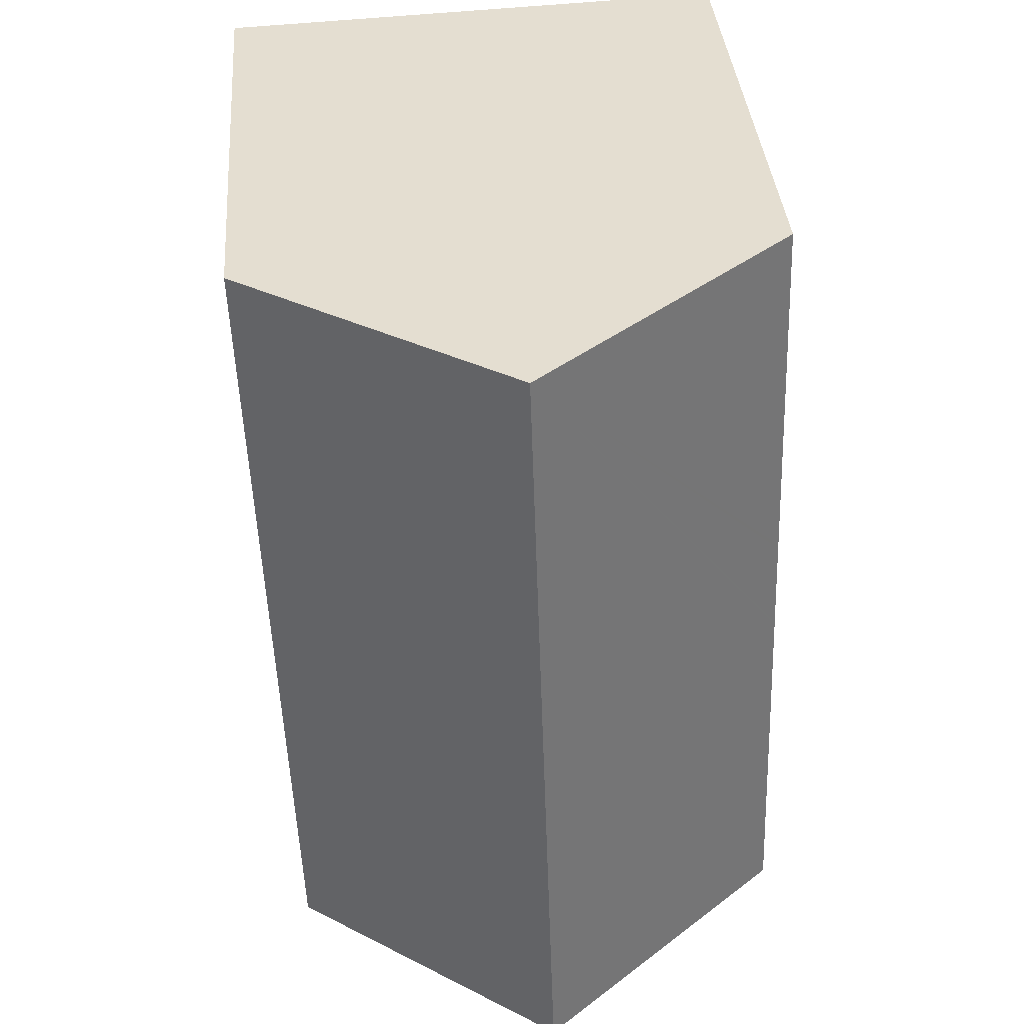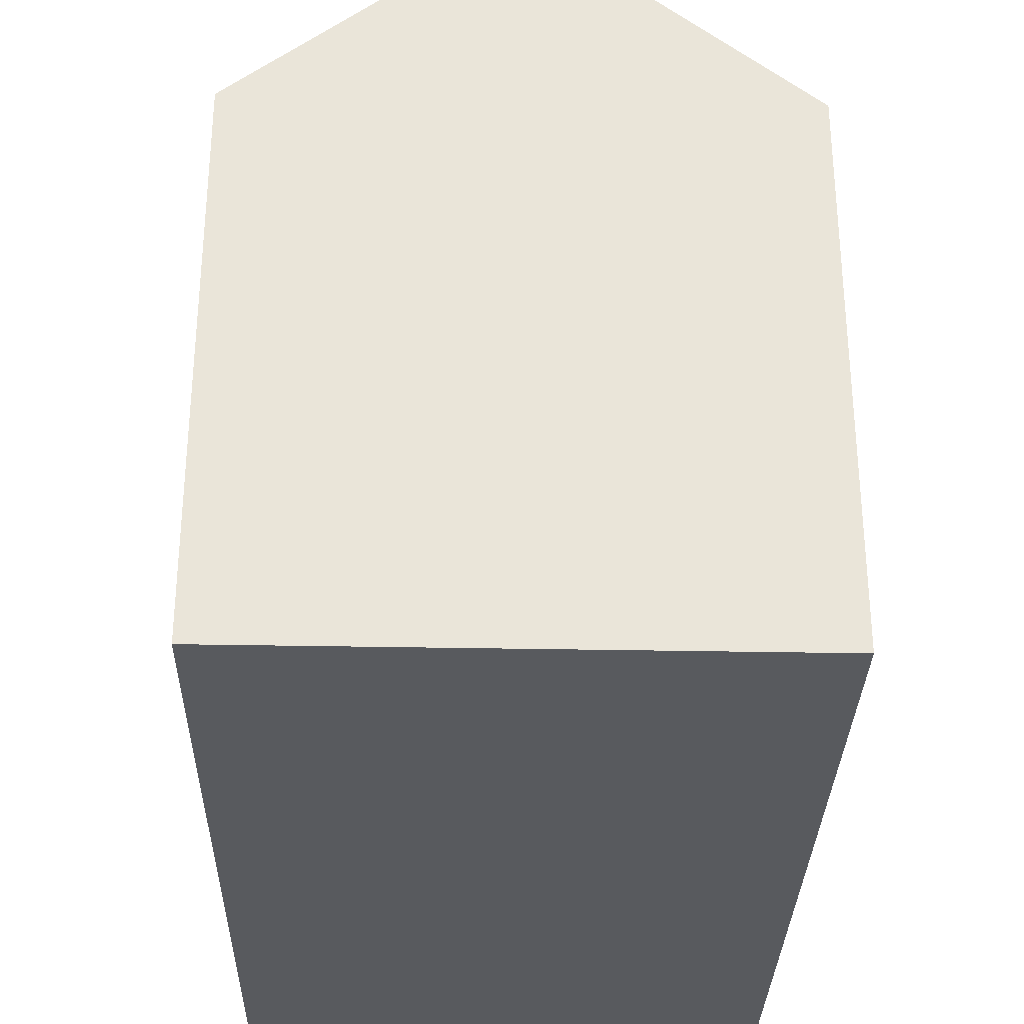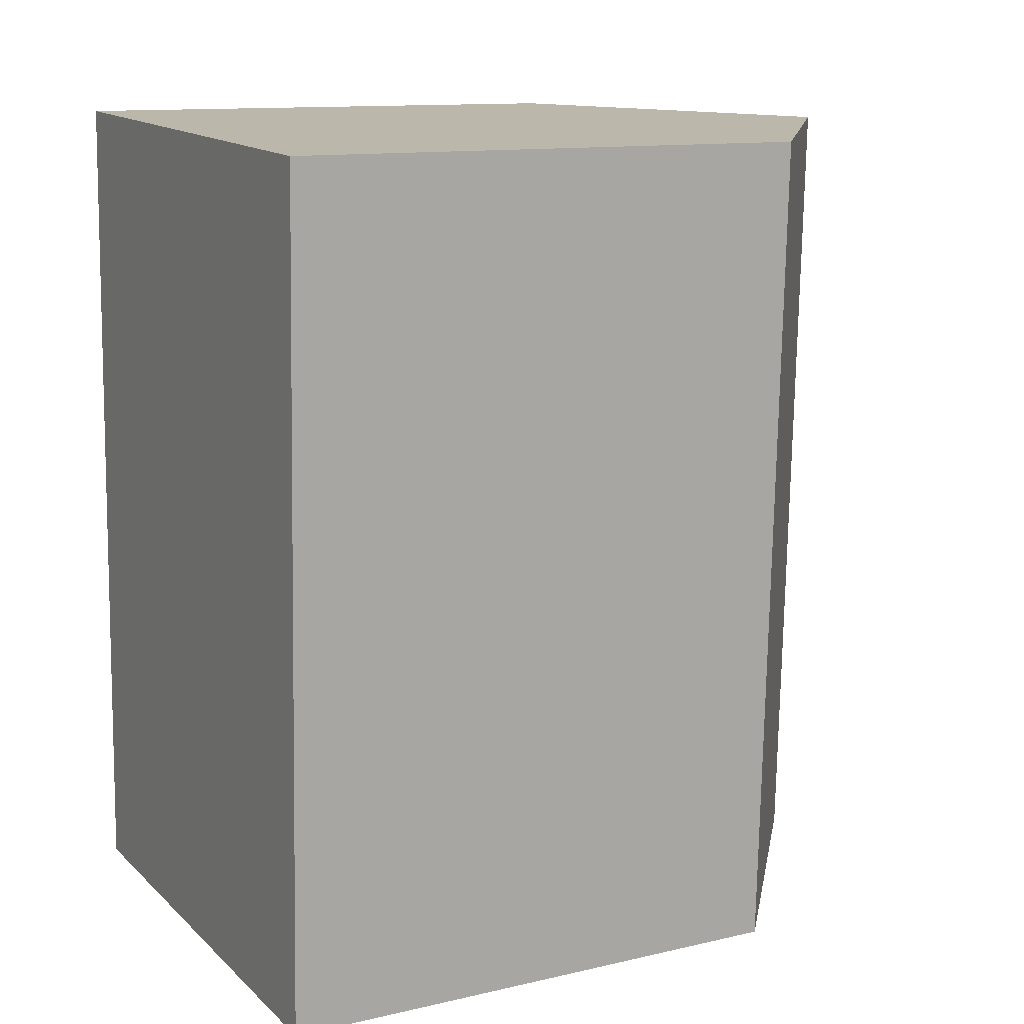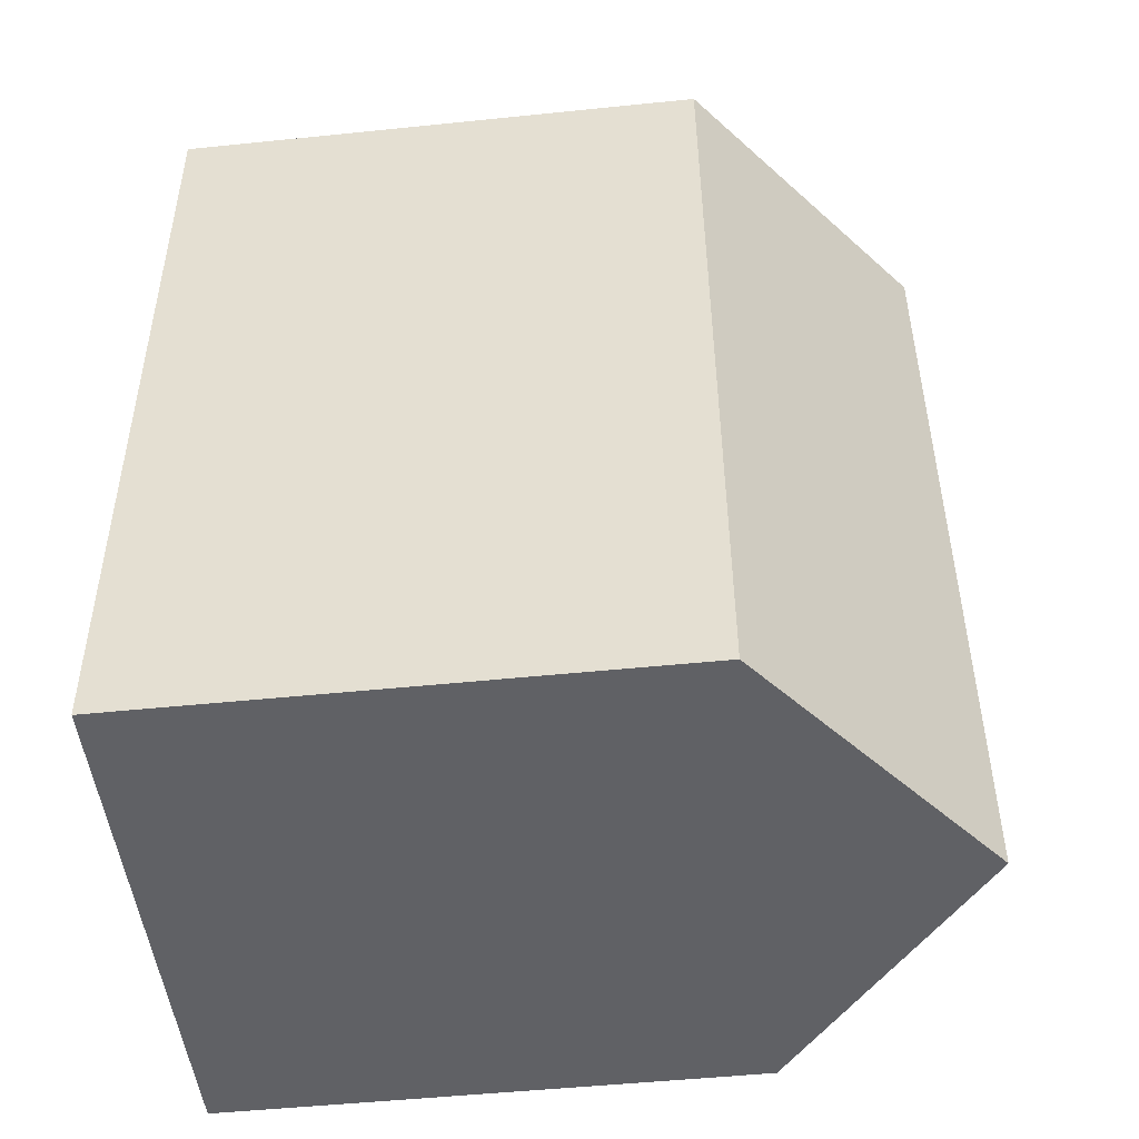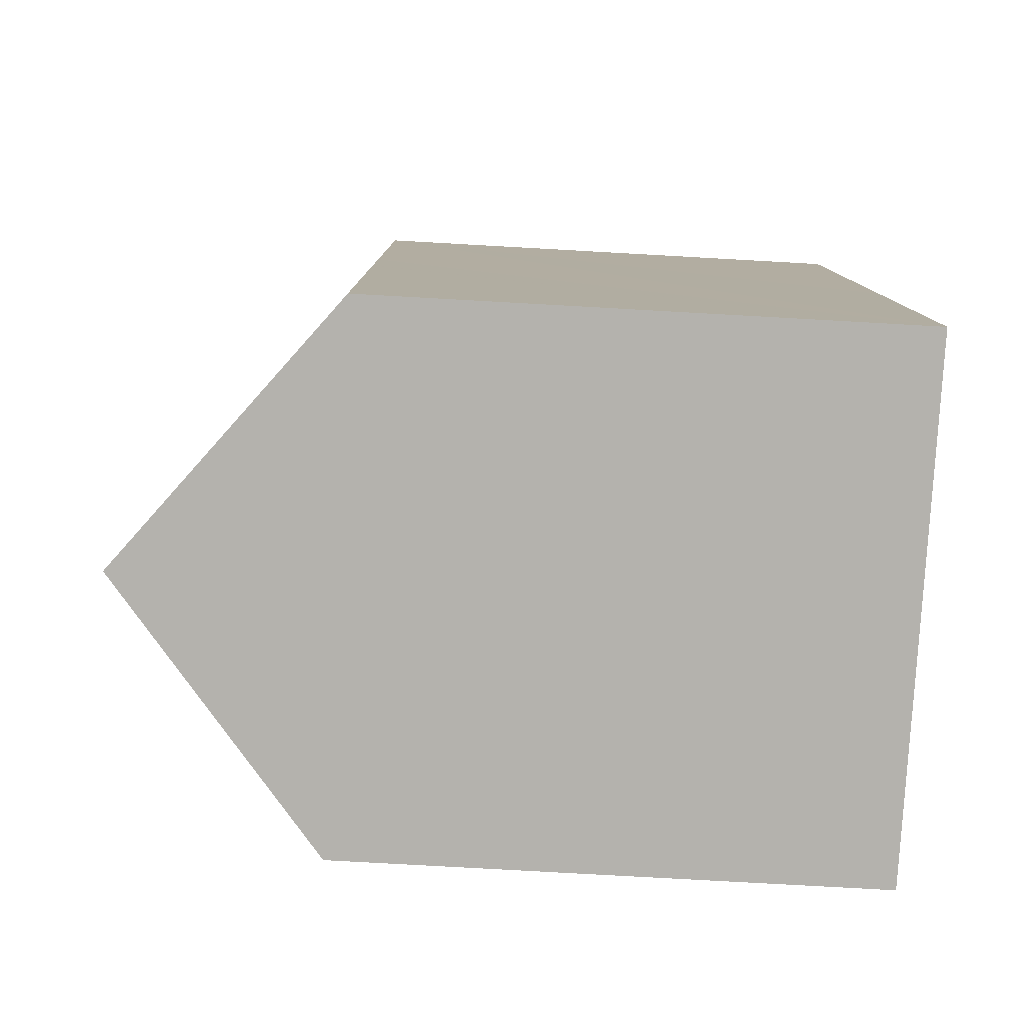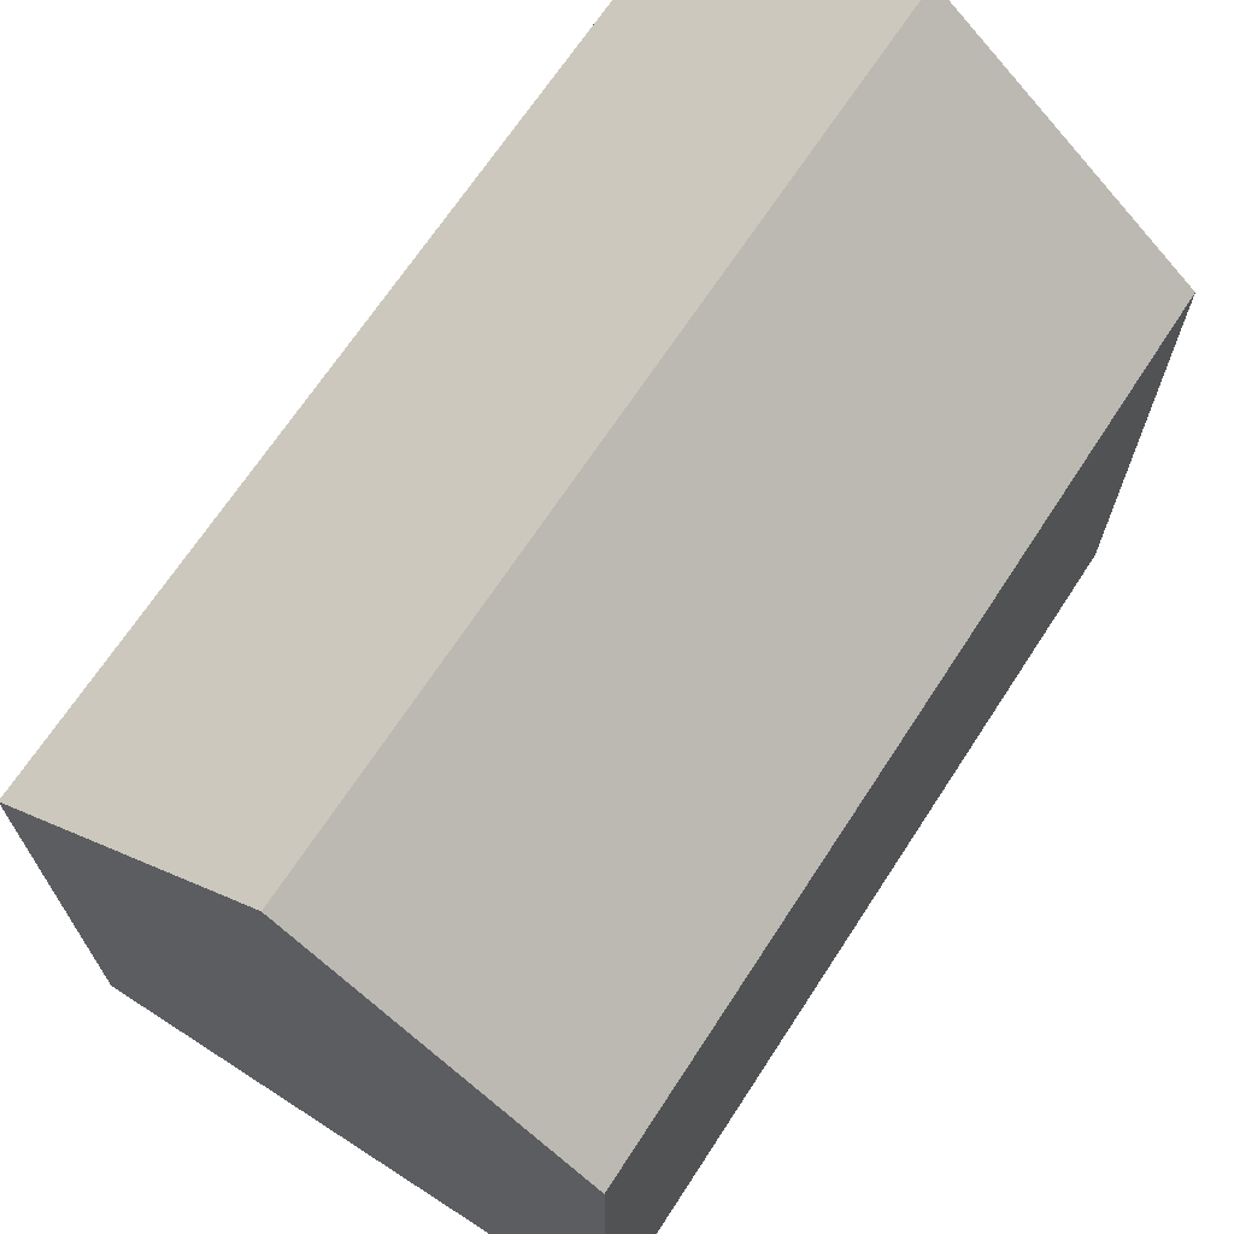
<metadata>
{"format":"obj","ext":"obj","renderer":"f3d","projection":"perspective","resolution":1024,"background":"white","views":[{"elev":37.2,"azim":175.4,"up":"+Z"},{"elev":-31.0,"azim":0.8,"up":"+Y"},{"elev":12.2,"azim":61.4,"up":"+Z"},{"elev":-50.5,"azim":96.4,"up":"+Z"},{"elev":-77.9,"azim":-93.2,"up":"+Z"},{"elev":68.6,"azim":35.3,"up":"+Y"}]}
</metadata>
<code>
v  10.37 10.53 -0.307
v  5.777 14.67 16.46
v  10.98 10.5 16.24
v  5.192 14.67 -0.154
v  0.259 10.51 7.34
v  0 10.51 6.438e-16
v  0.261 10.51 7.392
v  0.33 10.51 9.346
v  0.333 10.51 9.441
v  0.588 10.51 16.68
v  0 0 0
v  0.259 -4.494e-16 7.34
v  0.333 -5.781e-16 9.441
v  0.588 -1.021e-15 16.68
v  0.261 -4.526e-16 7.392
v  0.33 -5.723e-16 9.346
v  10.98 -9.943e-16 16.24
v  5.777 -1.008e-15 16.46
v  10.37 1.88e-17 -0.307
v  5.192 9.43e-18 -0.154
g defaultobject
f 1 2 3
f 2 1 4
f 5 4 6
f 4 5 2
f 2 5 7
f 2 7 8
f 2 8 9
f 2 9 10
f 11 5 6
f 5 11 7
f 7 11 8
f 8 11 9
f 9 11 10
f 10 11 12
f 10 12 13
f 10 13 14
f 13 12 15
f 13 15 16
f 10 3 2
f 3 10 14
f 3 14 17
f 17 14 18
f 3 19 1
f 19 3 17
f 1 6 4
f 6 1 11
f 11 1 20
f 20 1 19
f 13 18 14
f 18 13 17
f 17 13 16
f 17 16 15
f 17 15 19
f 19 15 12
f 19 12 11
f 19 11 20

</code>
